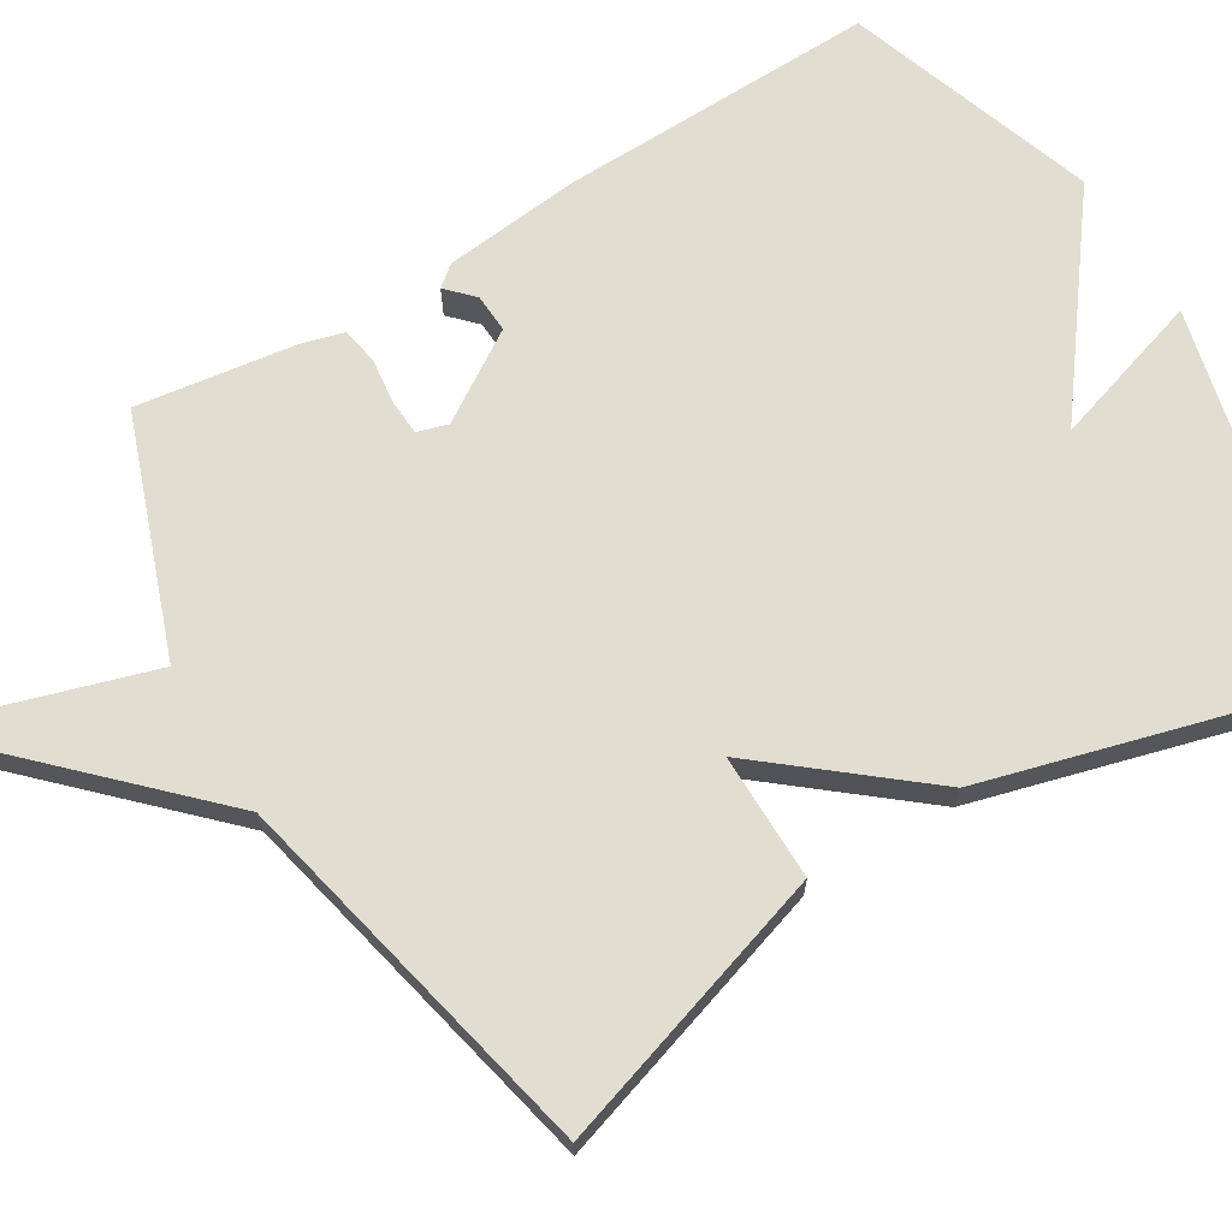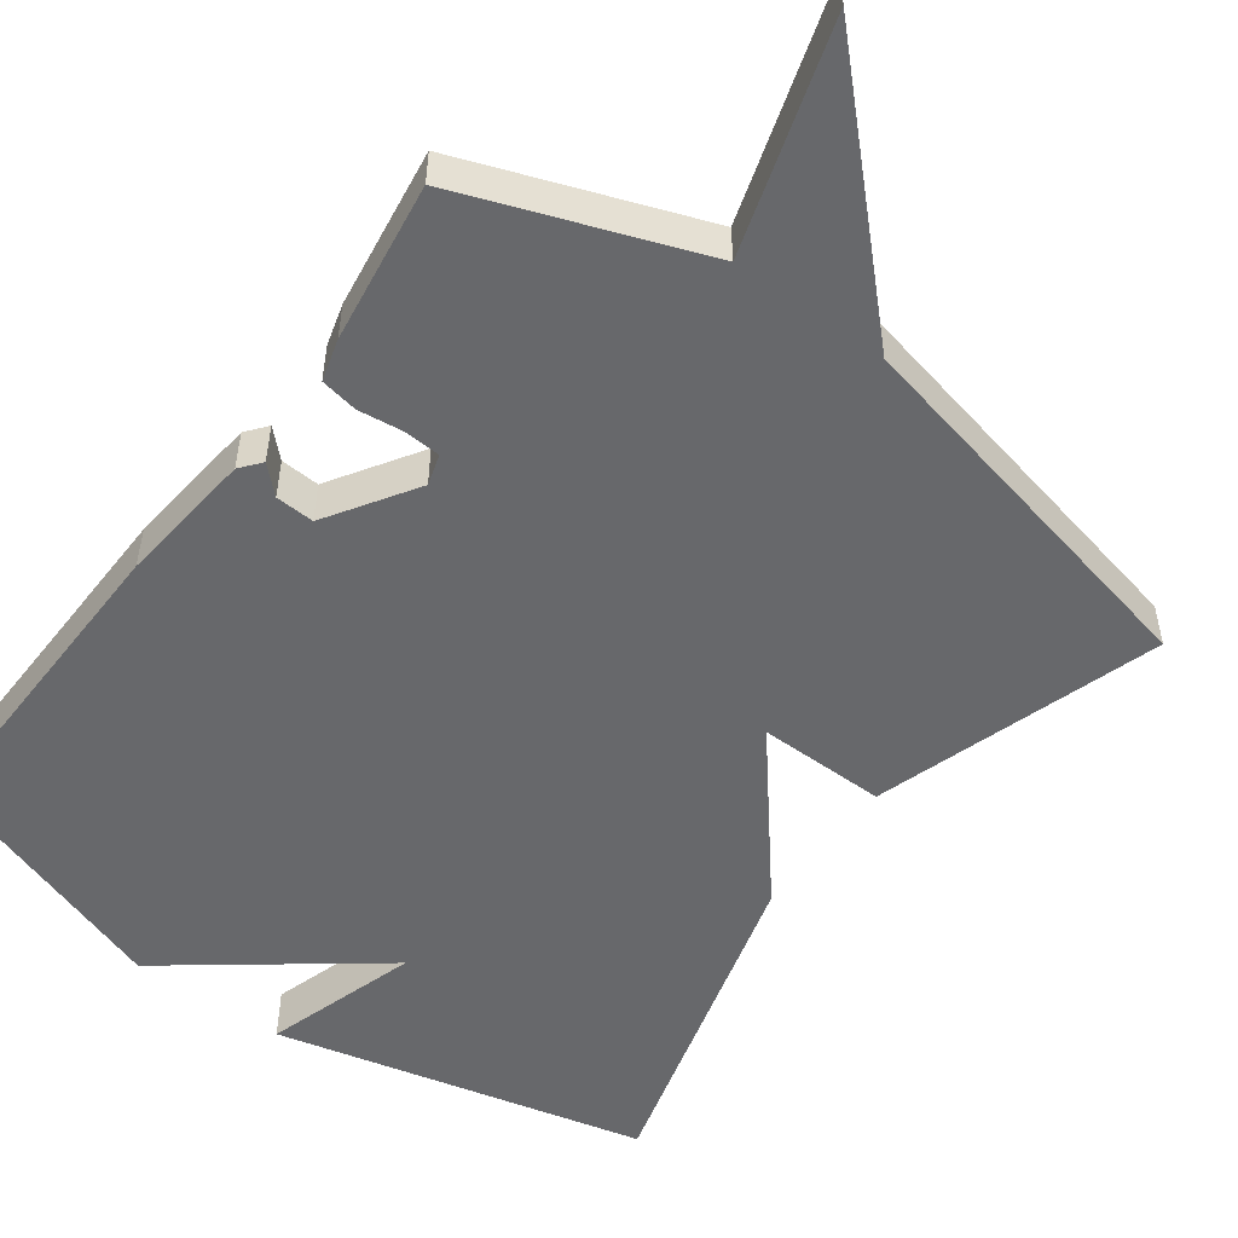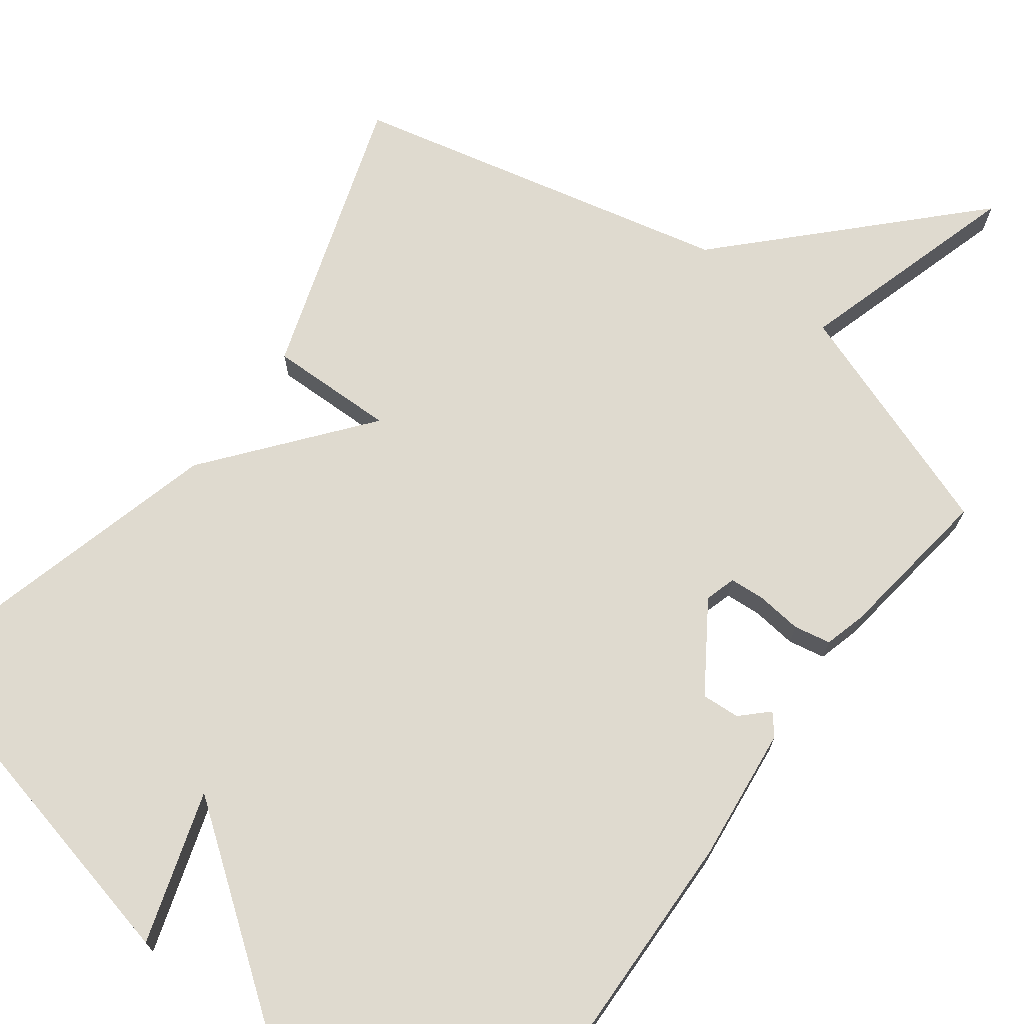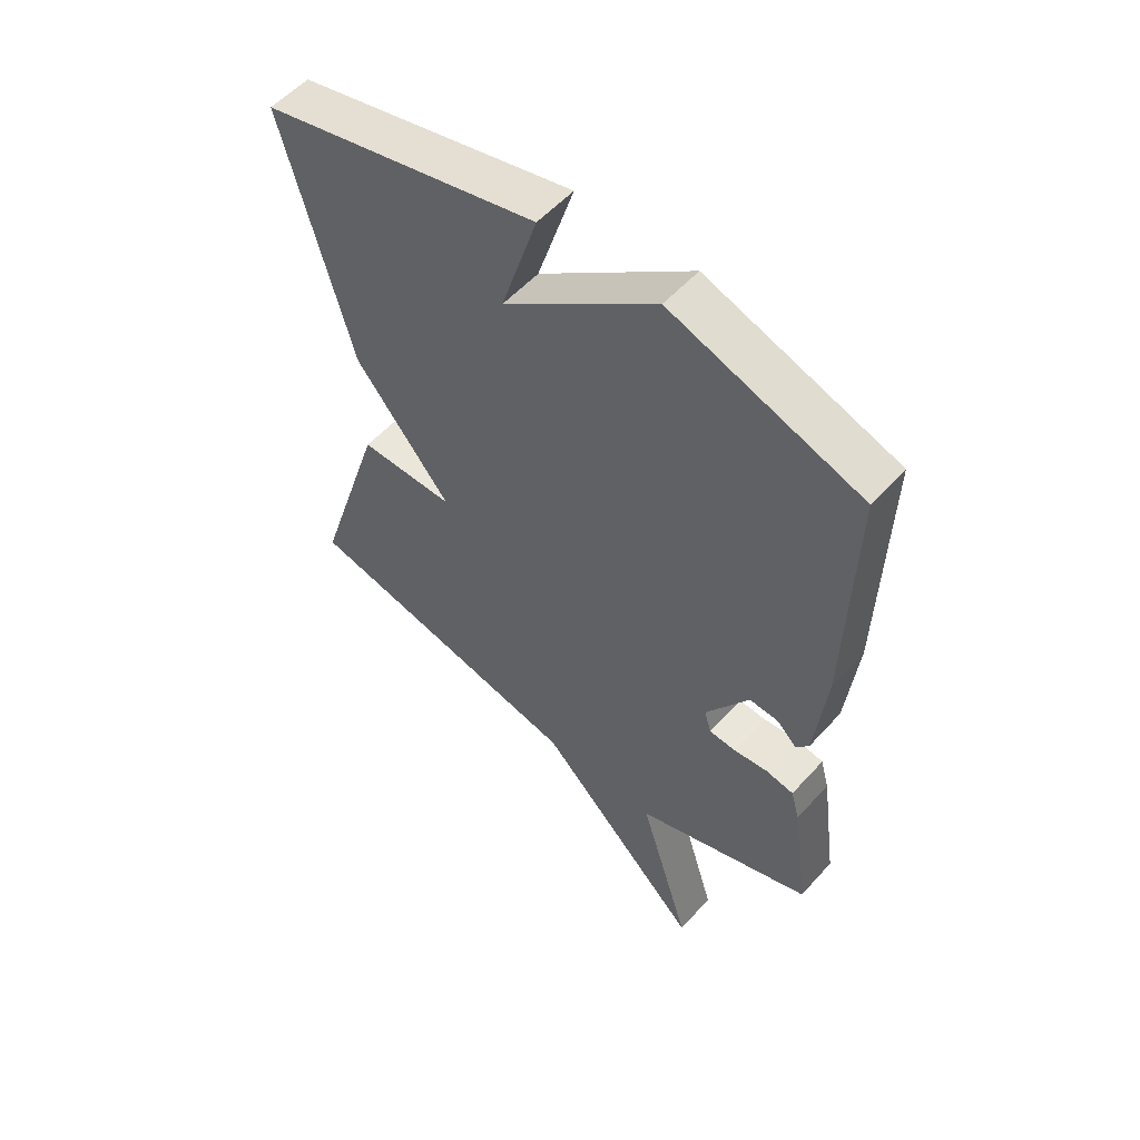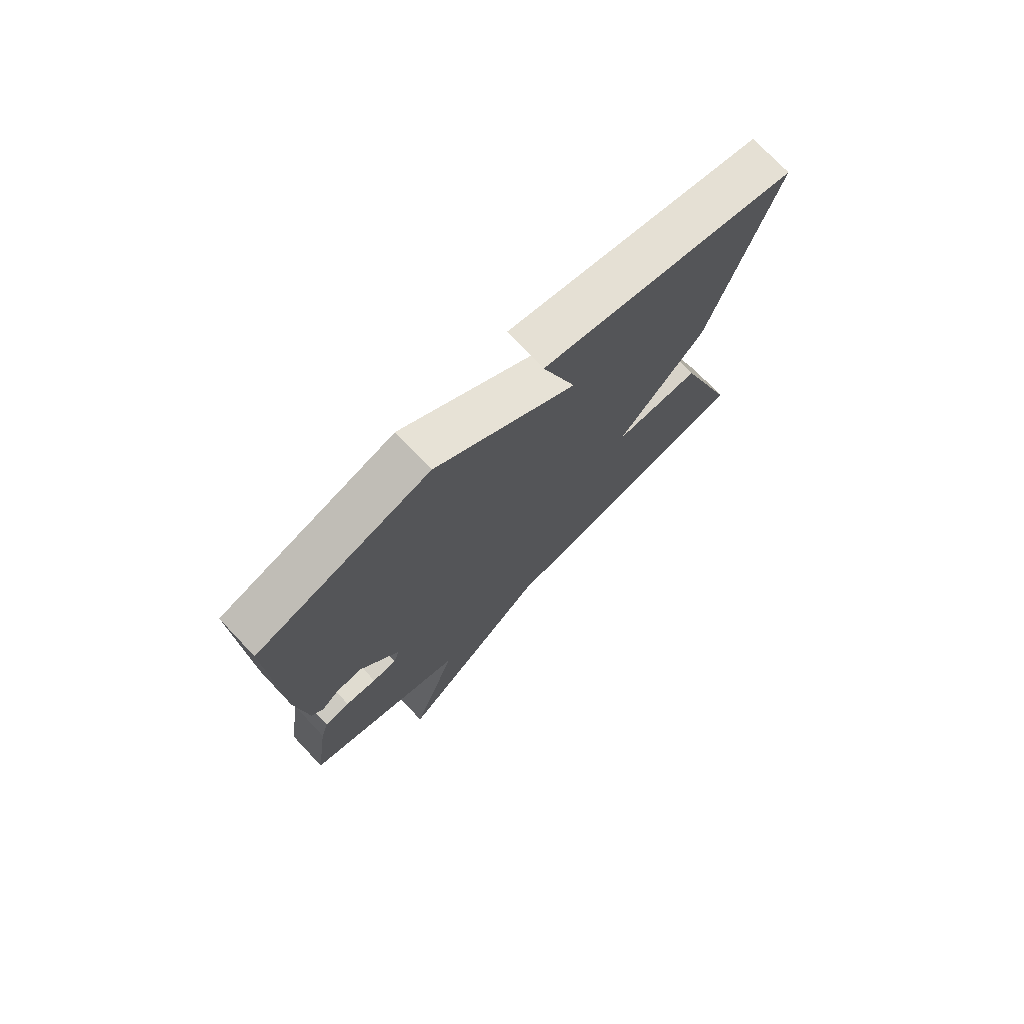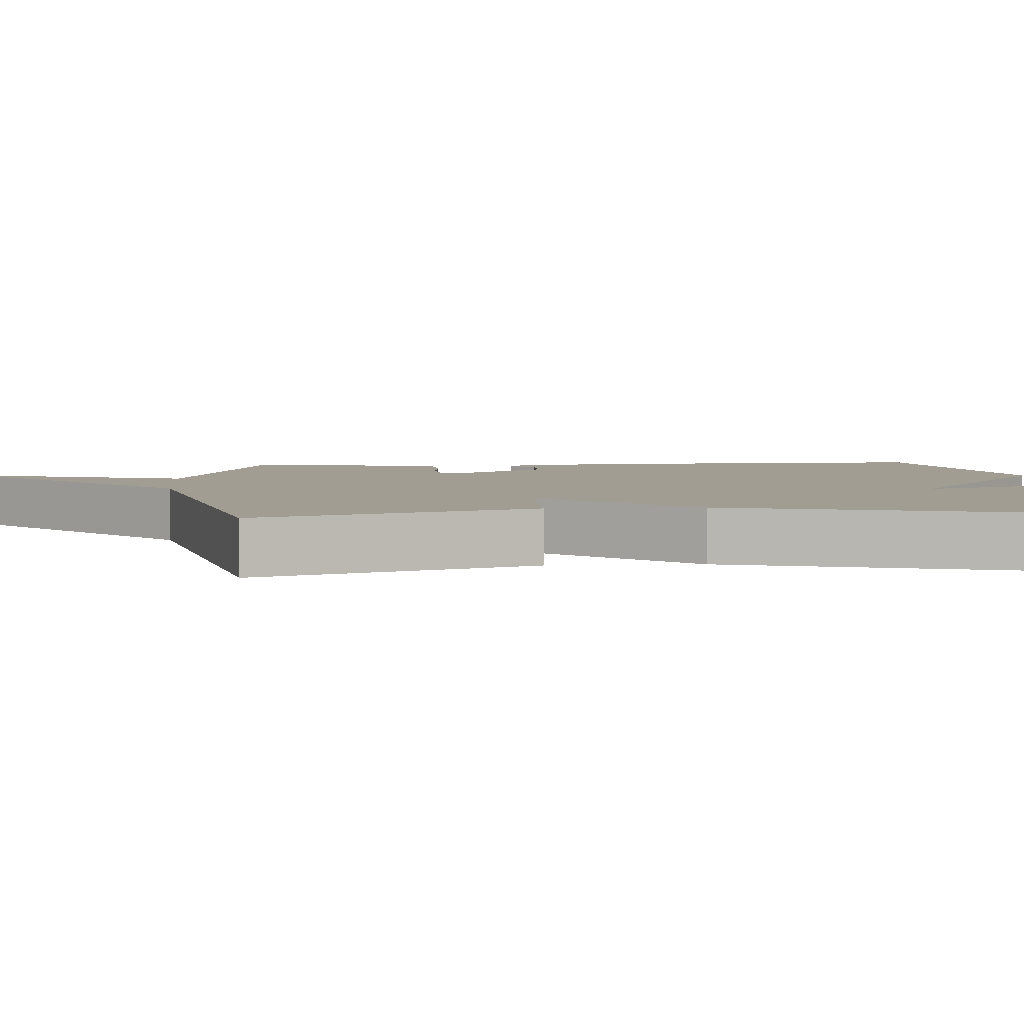
<metadata>
{"format":"obj","ext":"obj","renderer":"f3d","projection":"perspective","resolution":1024,"background":"white","views":[{"elev":68.6,"azim":-121.1,"up":"+Y"},{"elev":-52.4,"azim":143.9,"up":"+Y"},{"elev":70.9,"azim":36.4,"up":"+Y"},{"elev":55.2,"azim":41.2,"up":"+Z"},{"elev":75.0,"azim":136.5,"up":"+Z"},{"elev":4.6,"azim":-94.0,"up":"+Y"}]}
</metadata>
<code>
v -0.5 0.07 0.5
v -0.024 0.07 0.612
v -0.086 0.07 0.415
v 0.176 0.07 0.612
v 0.5 0.07 0.5
v 0.49 0.07 0.087
v 0.471 0.07 -0.089
v 0.449 0.07 -0.116
v 0.415 0.07 -0.083
v 0.365 0.07 -0.08
v 0.291 0.07 -0.194
v 0.303 0.07 -0.234
v 0.349 0.07 -0.237
v 0.408 0.07 -0.23
v 0.456 0.07 -0.239
v 0.471 0.07 -0.293
v 0.5 0.07 -0.5
v 0.194 0.07 -0.611
v 0.283 0.07 -0.904
v -0.006 0.07 -0.611
v -0.5 0.07 -0.5
v -0.382 0.07 -0.133
v -0.218 0.07 -0.135
v -0.382 0.07 0.067
v -0.5 0 0.5
v -0.024 0 0.612
v -0.086 0 0.415
v 0.176 0 0.612
v 0.5 0 0.5
v 0.49 0 0.087
v 0.471 0 -0.089
v 0.449 0 -0.116
v 0.415 0 -0.083
v 0.365 0 -0.08
v 0.291 0 -0.194
v 0.303 0 -0.234
v 0.349 0 -0.237
v 0.408 0 -0.23
v 0.456 0 -0.239
v 0.471 0 -0.293
v 0.5 0 -0.5
v 0.194 0 -0.611
v 0.283 0 -0.904
v -0.006 0 -0.611
v -0.5 0 -0.5
v -0.382 0 -0.133
v -0.218 0 -0.135
v -0.382 0 0.067
f 23 24 1
f 20 21 22 23
f 20 23 1
f 19 20 1
f 18 19 1
f 16 17 18
f 15 16 18
f 14 15 18
f 13 14 18
f 12 13 18
f 11 12 18 1
f 10 11 1
f 9 10 1
f 7 8 9
f 6 7 9
f 5 6 9
f 4 5 9
f 3 4 9
f 3 9 1
f 1 2 3
f 25 48 47
f 47 46 45 44
f 25 47 44
f 25 44 43
f 25 43 42
f 42 41 40
f 42 40 39
f 42 39 38
f 42 38 37
f 42 37 36
f 25 42 36 35
f 25 35 34
f 25 34 33
f 33 32 31
f 33 31 30
f 33 30 29
f 33 29 28
f 33 28 27
f 25 33 27
f 27 26 25
f 1 25 26 2
f 2 26 27 3
f 3 27 28 4
f 4 28 29 5
f 5 29 30 6
f 6 30 31 7
f 7 31 32 8
f 8 32 33 9
f 9 33 34 10
f 10 34 35 11
f 11 35 36 12
f 12 36 37 13
f 13 37 38 14
f 14 38 39 15
f 15 39 40 16
f 16 40 41 17
f 17 41 42 18
f 18 42 43 19
f 19 43 44 20
f 20 44 45 21
f 21 45 46 22
f 22 46 47 23
f 23 47 48 24
f 24 48 25 1

</code>
